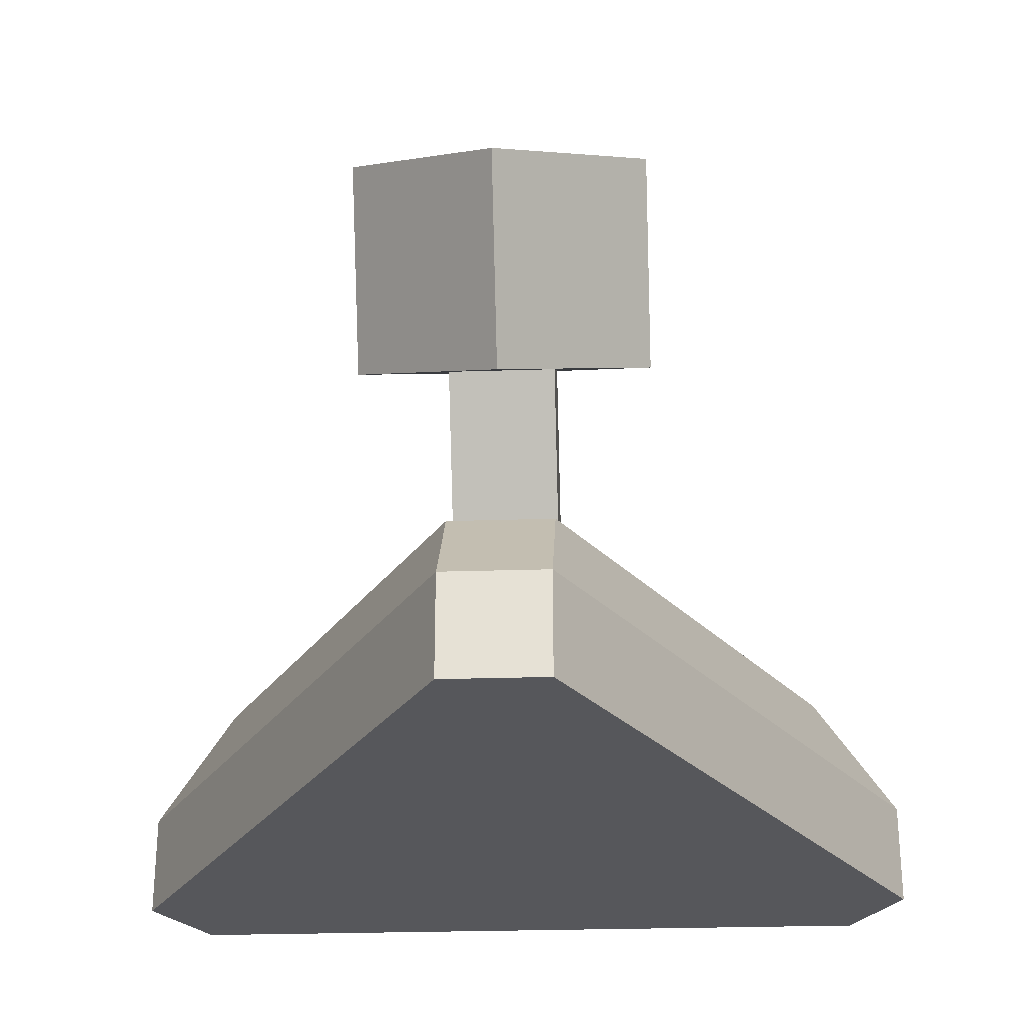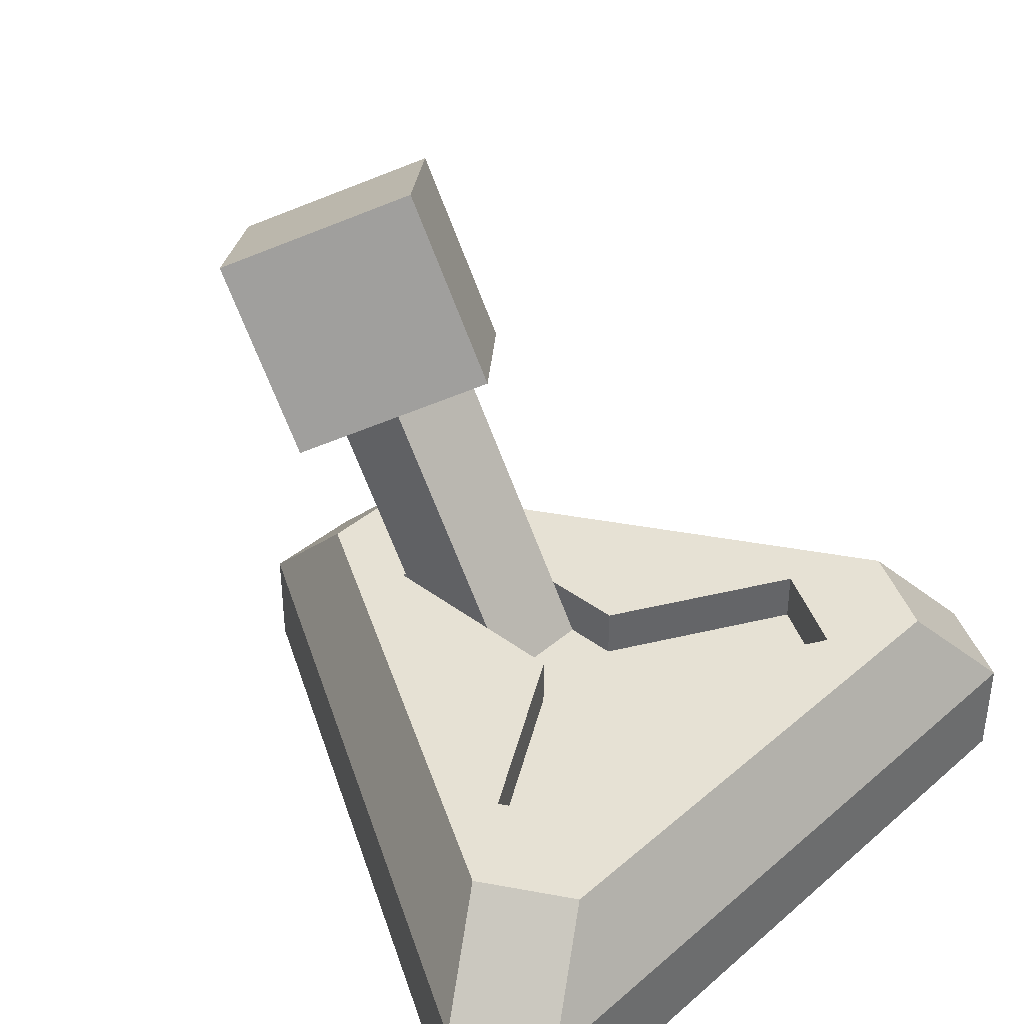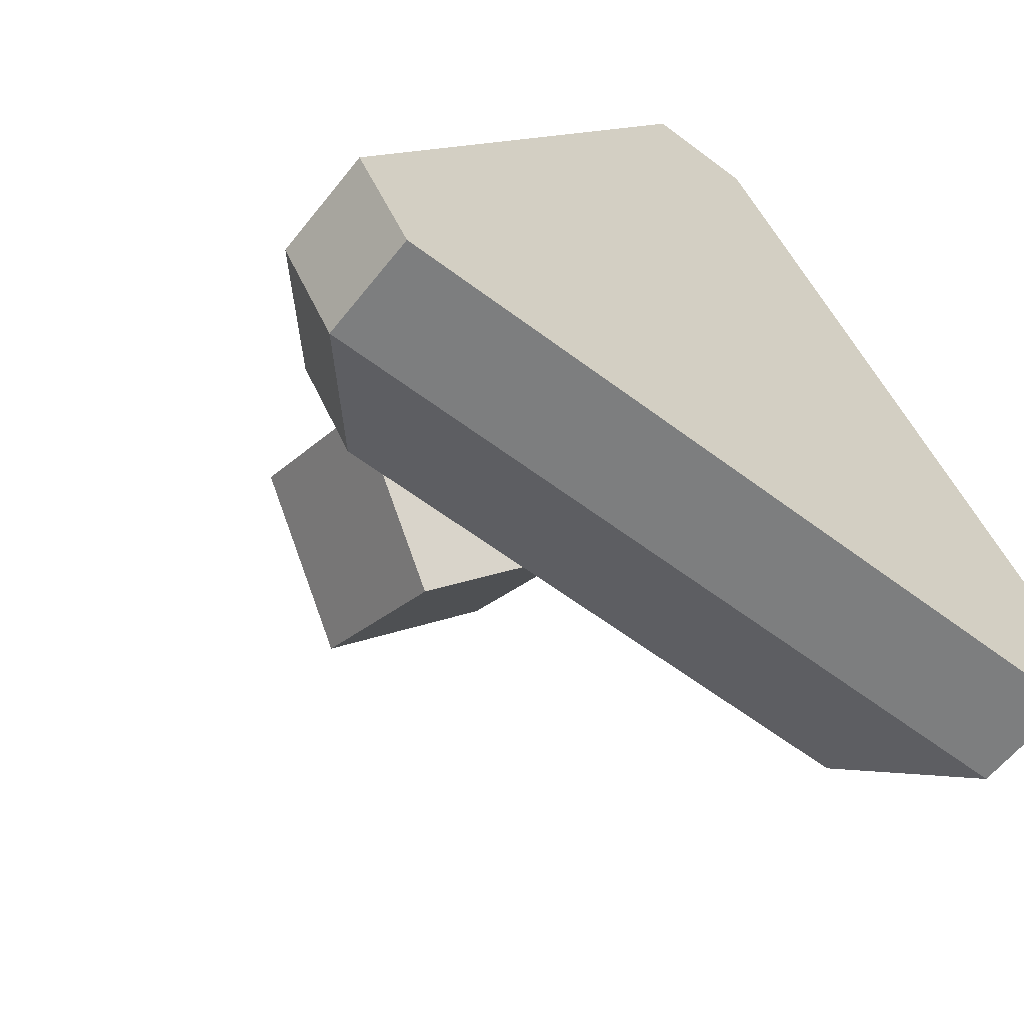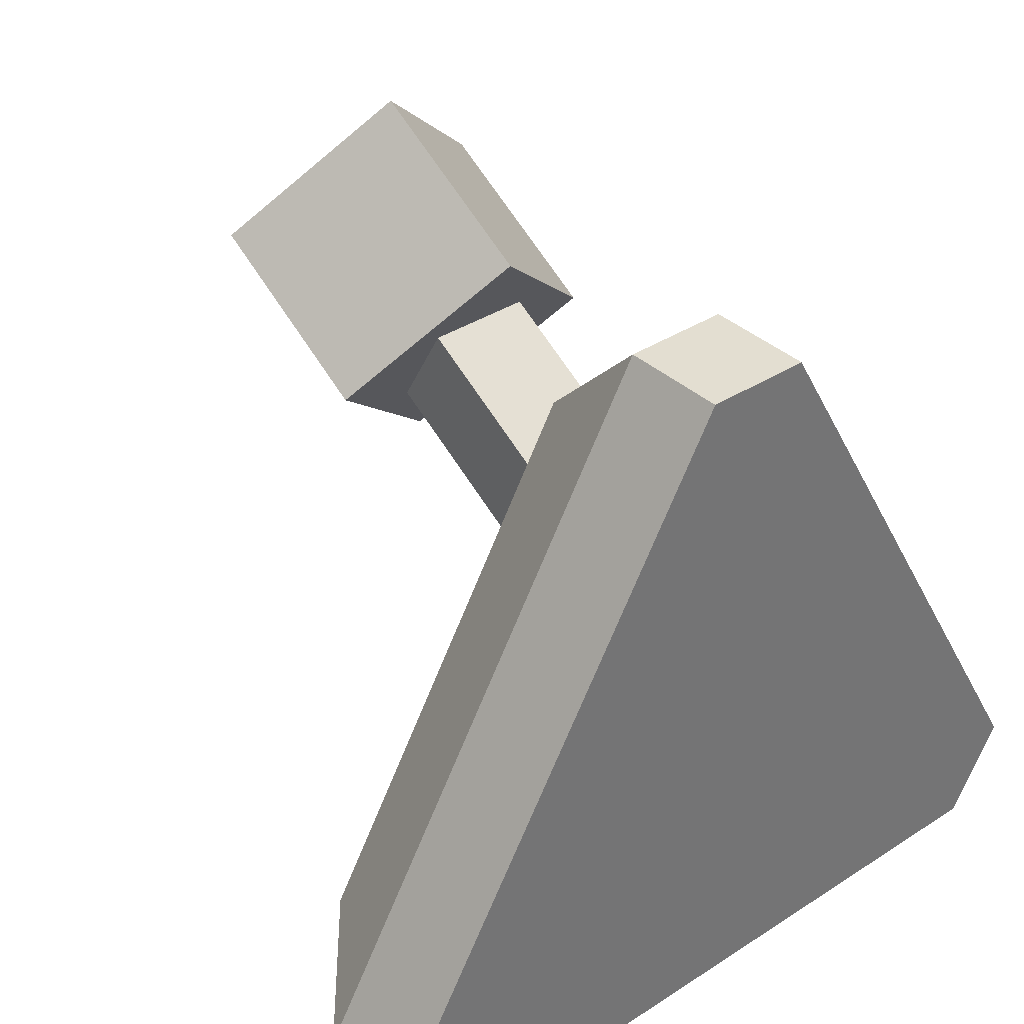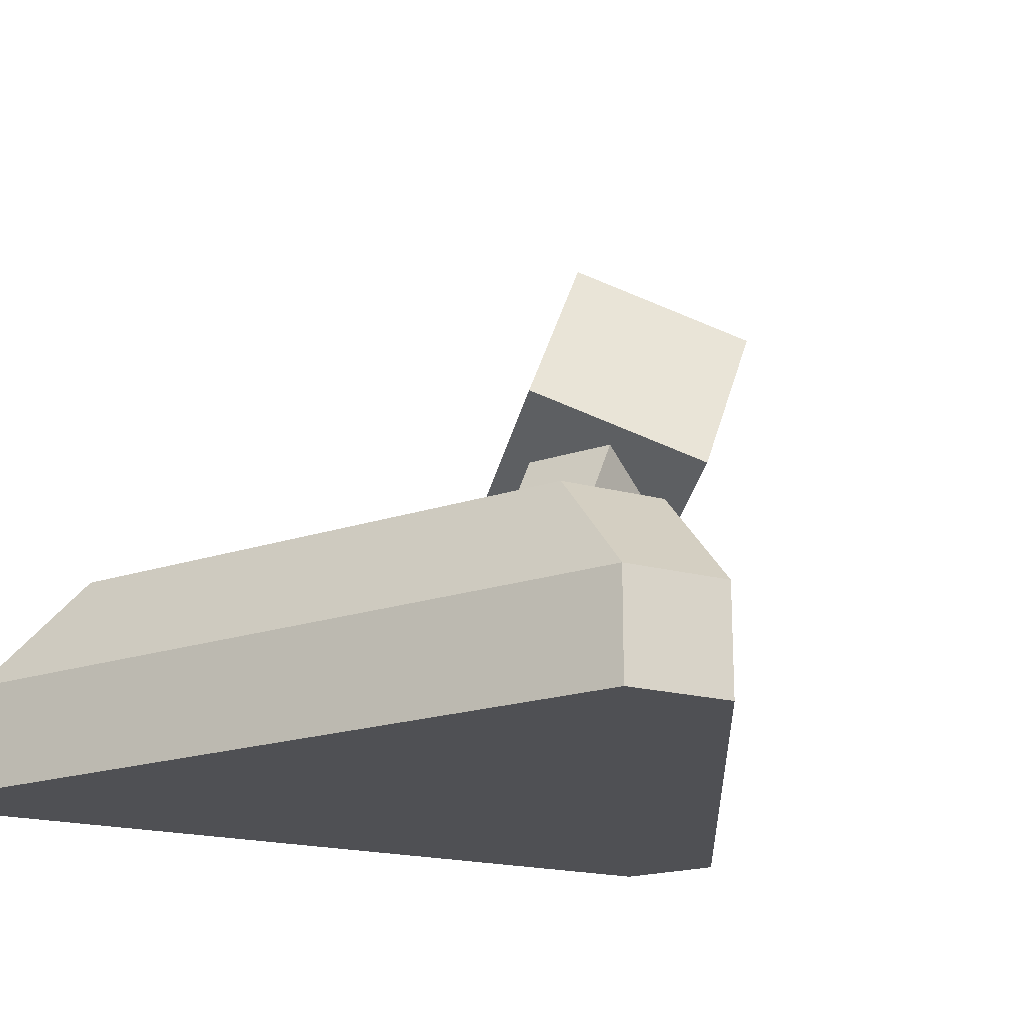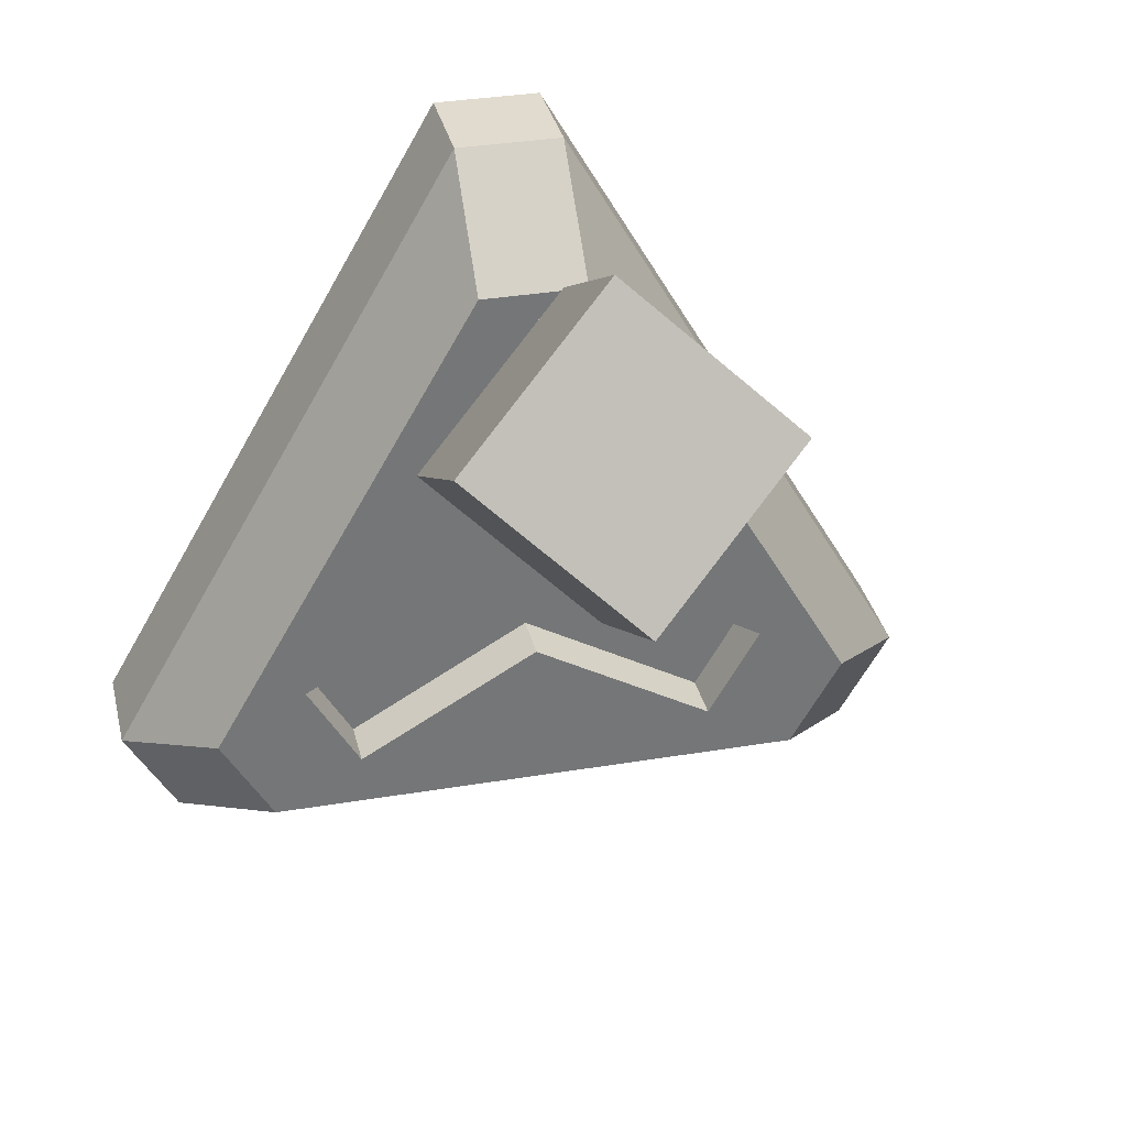
<metadata>
{"format":"obj","ext":"obj","renderer":"f3d","projection":"perspective","resolution":1024,"background":"white","views":[{"elev":-27.4,"azim":2.8,"up":"+Y"},{"elev":39.0,"azim":133.1,"up":"+Y"},{"elev":-59.3,"azim":-37.9,"up":"+Z"},{"elev":36.3,"azim":-40.2,"up":"+Z"},{"elev":-19.1,"azim":-147.1,"up":"+Y"},{"elev":33.6,"azim":167.1,"up":"+Z"}]}
</metadata>
<code>
o 4-STATE_Circle.005
v 0.5312 0.09375 0.518
v 0.5312 0.09375 0.6435
v 0.4688 0.09375 0.6435
v 0.5312 0.125 0.518
v 0.5312 0.125 0.6435
v 0.4688 0.125 0.6435
v 0.6087 0.09375 0.4012
v 0.6399 0.09375 0.4553
v 0.6087 0.125 0.4012
v 0.6399 0.125 0.4553
v 0.4688 0.09375 0.518
v 0.5 0.09375 0.4639
v 0.3601 0.09375 0.4553
v 0.3913 0.09375 0.4012
v 0.4688 0.125 0.518
v 0.5 0.125 0.4639
v 0.3601 0.125 0.4553
v 0.3913 0.125 0.4012
v 0.4688 -0 0.7685
v 0.5312 -0 0.7685
v 0.5312 0.0625 0.7685
v 0.4688 0.0625 0.7685
v 0.4688 0.125 0.706
v 0.5312 0.125 0.706
v 0.7482 -0 0.3928
v 0.7169 -0 0.3387
v 0.7169 0.0625 0.3387
v 0.7482 0.0625 0.3928
v 0.6941 0.125 0.424
v 0.6628 0.125 0.3699
v 0.2831 -0 0.3387
v 0.2518 -0 0.3928
v 0.2518 0.0625 0.3928
v 0.2831 0.0625 0.3387
v 0.3372 0.125 0.3699
v 0.3059 0.125 0.424
f 1 11 3 2
f 2 3 6 5
f 3 11 15 6
f 1 2 5 4
f 12 1 8 7
f 7 8 10 9
f 8 1 4 10
f 12 7 9 16
f 11 12 14 13
f 13 14 18 17
f 14 12 16 18
f 11 13 17 15
f 12 11 1
f 25 28 21 20
f 28 29 24 21
f 31 34 27 26
f 34 35 30 27
f 32 19 22 33
f 33 22 23 36
f 29 10 5 24
f 23 6 17 36
f 30 35 18 9
f 4 5 10
f 16 9 18
f 17 6 15
f 21 22 19 20
f 24 23 22 21
f 5 6 23 24
f 27 28 25 26
f 30 29 28 27
f 9 10 29 30
f 33 34 31 32
f 36 35 34 33
f 17 18 35 36
f 32 31 19
f 26 25 31
f 20 19 25
f 19 31 25
o LEVER_Cube.049
v 0.5 0.2878 0.5953
v 0.5 0.396 0.6578
v 0.5884 0.2436 0.6719
v 0.5884 0.3518 0.7344
v 0.4116 0.2436 0.6719
v 0.4116 0.3518 0.7344
v 0.5 0.1994 0.7484
v 0.5 0.3076 0.8109
v 0.5312 0.01144 0.5739
v 0.4688 0.01144 0.5739
v 0.4688 0.04269 0.5198
v 0.5312 0.04269 0.5198
v 0.4688 0.2279 0.6989
v 0.4688 0.2592 0.6448
v 0.5312 0.2279 0.6989
v 0.5312 0.2592 0.6448
f 37 38 40 39
f 39 40 44 43
f 43 44 42 41
f 41 42 38 37
f 39 43 41 37
f 44 40 38 42
f 50 52 48 47
f 51 49 46 45
f 49 50 47 46
f 52 51 45 48

</code>
